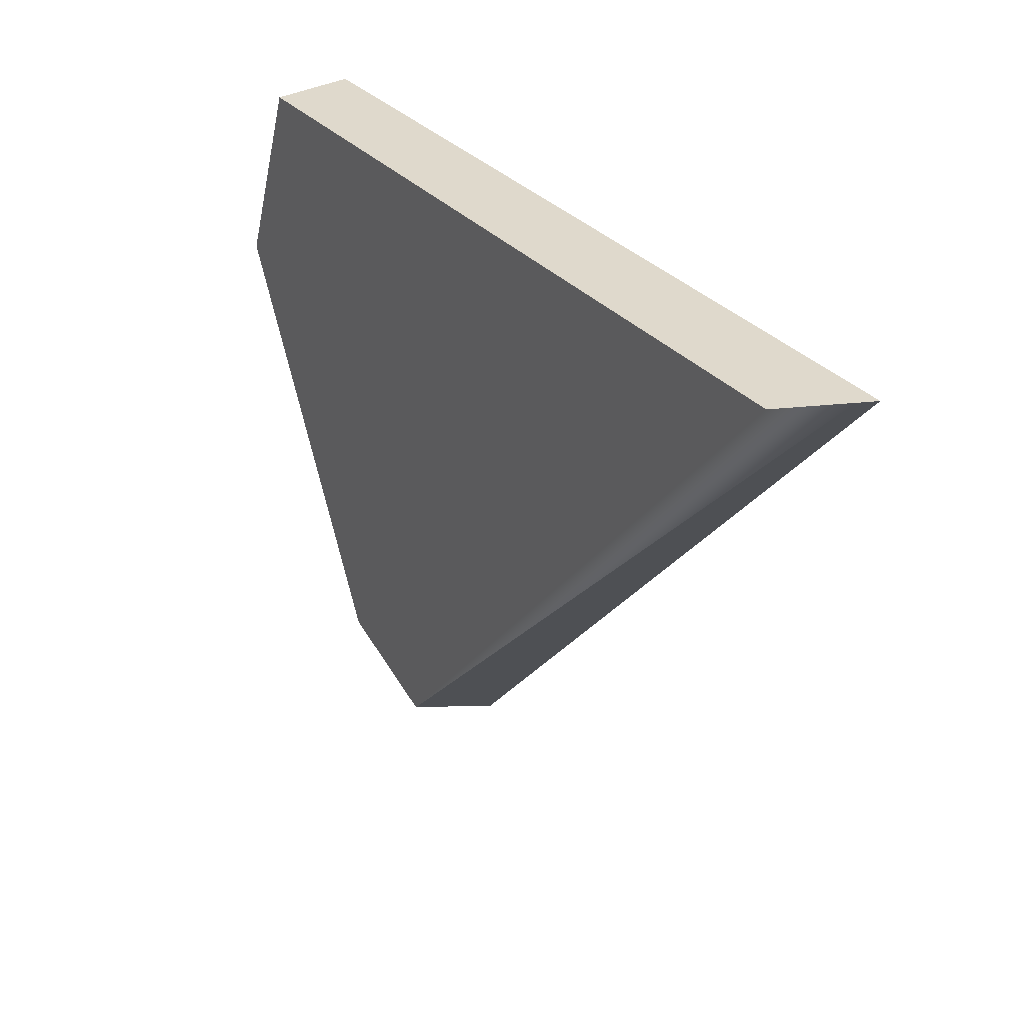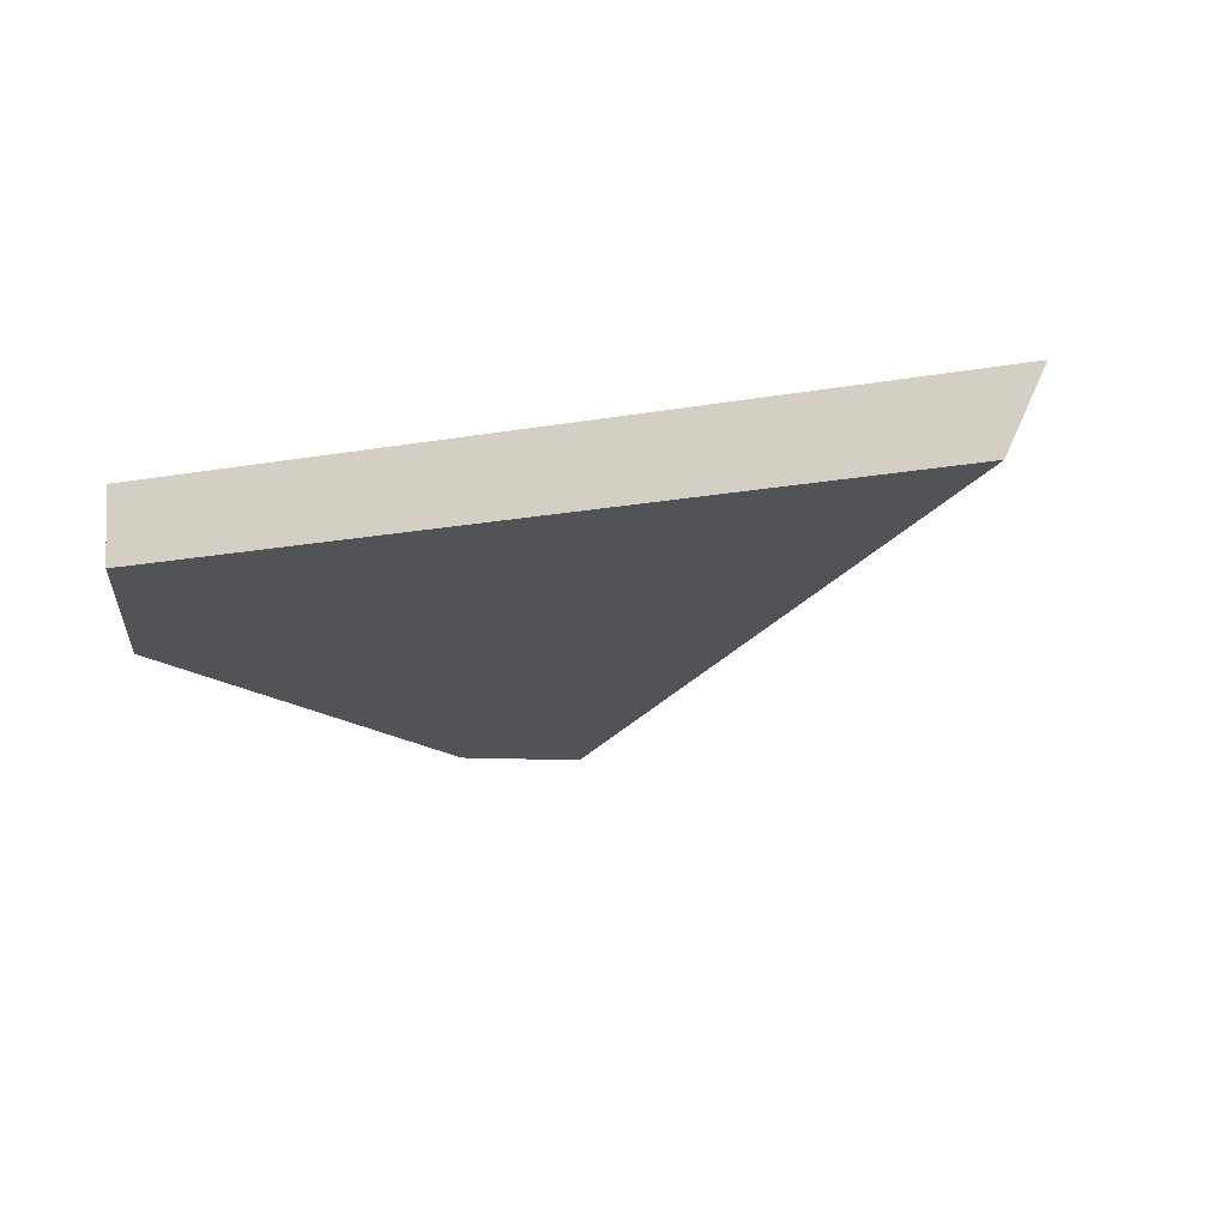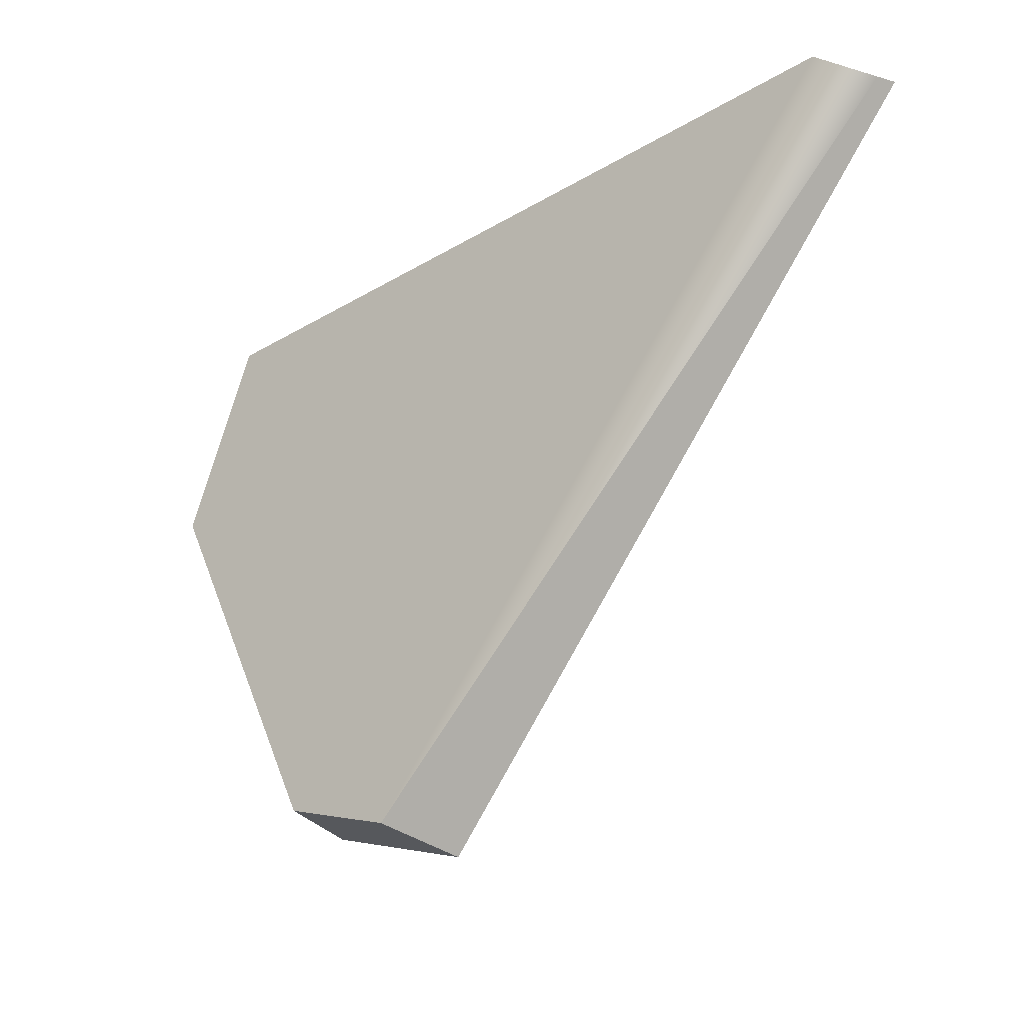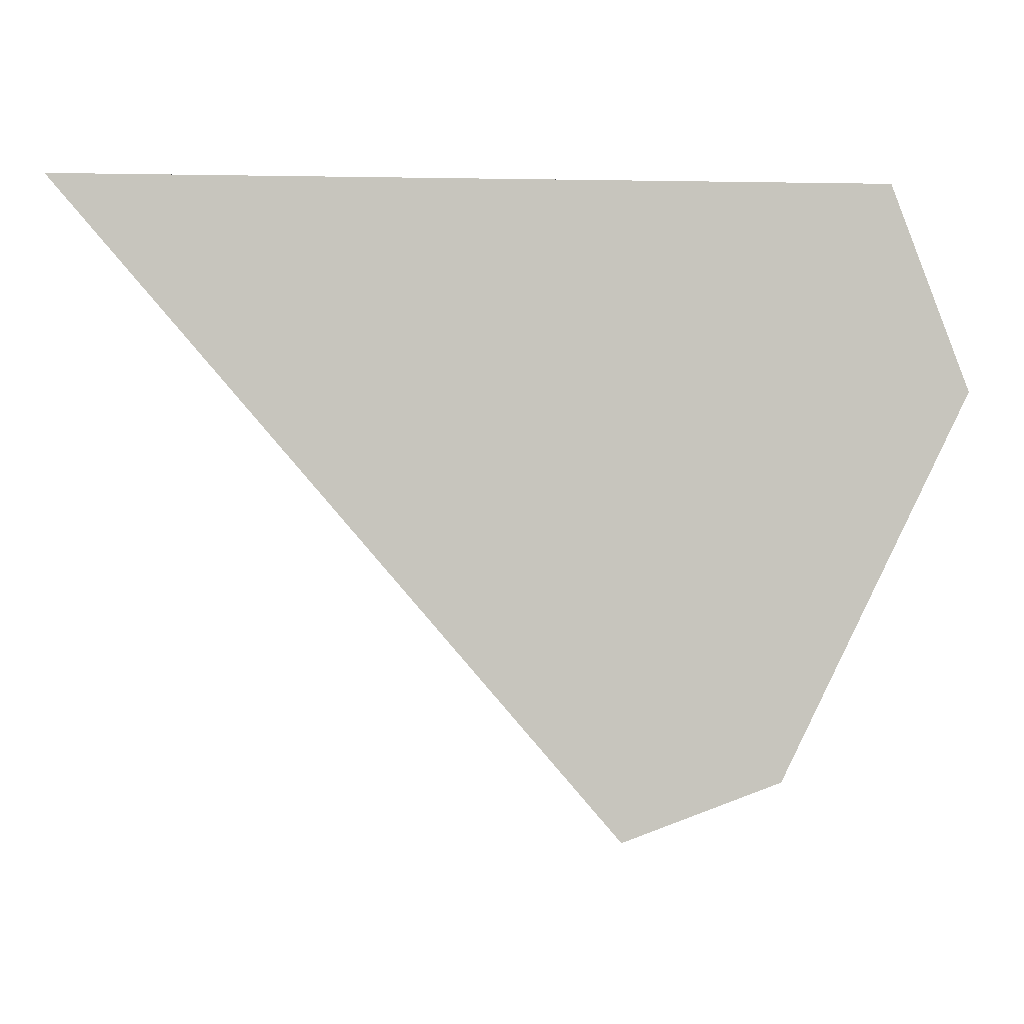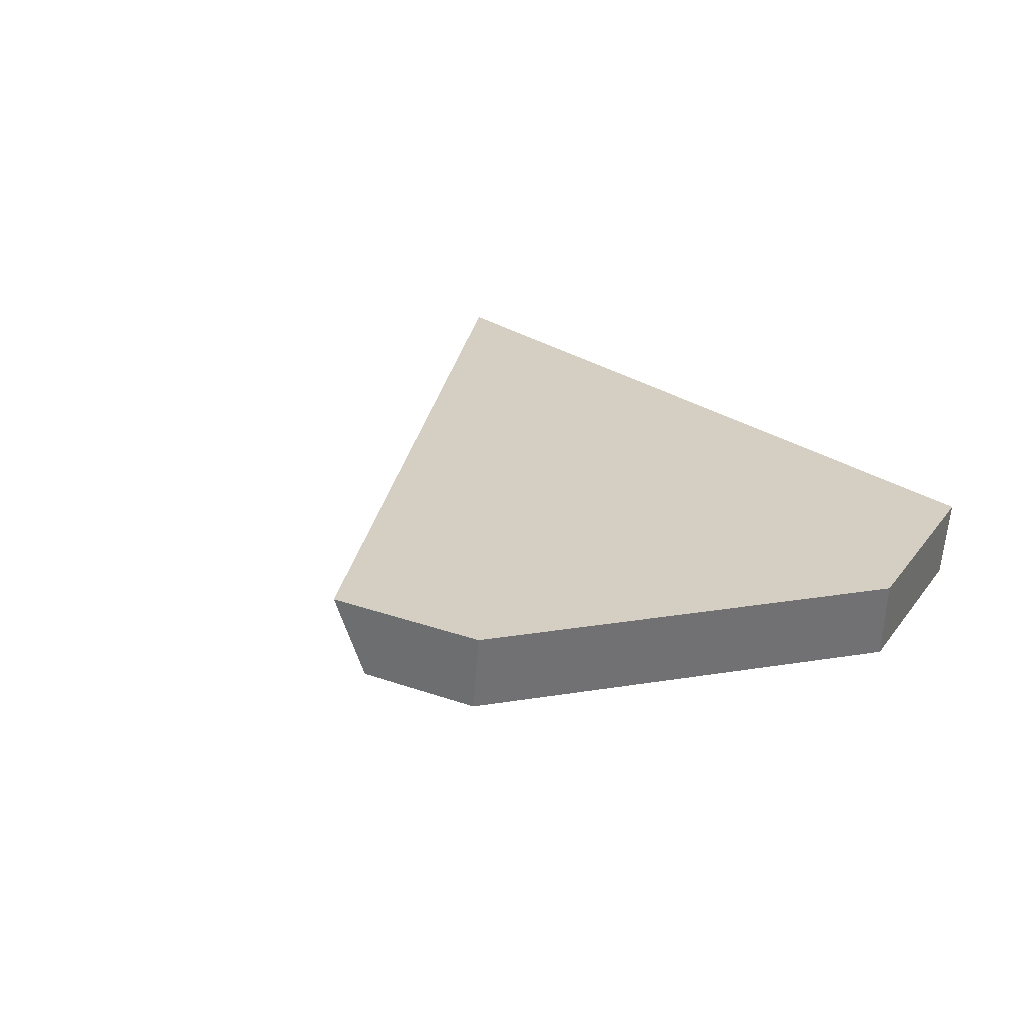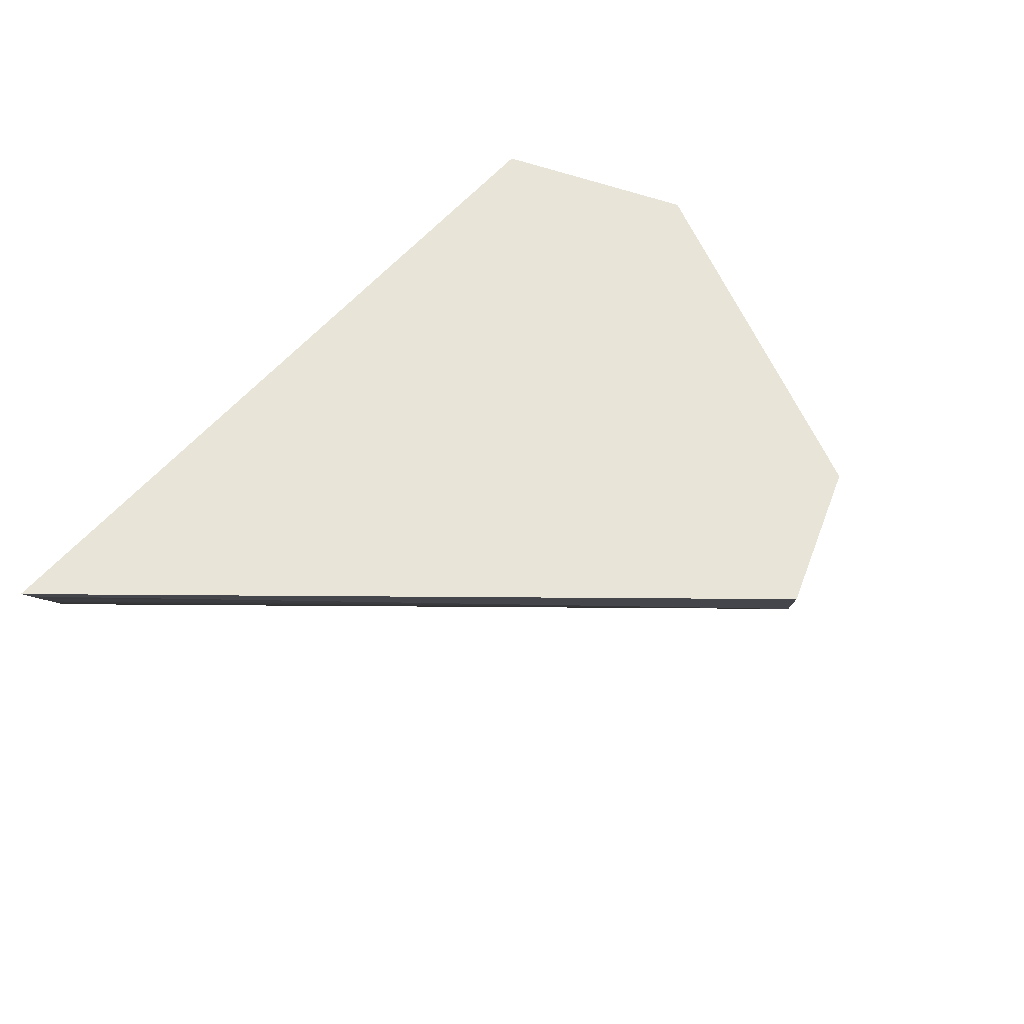
<metadata>
{"format":"obj","ext":"obj","renderer":"f3d","projection":"perspective","resolution":1024,"background":"white","views":[{"elev":32.3,"azim":-123.9,"up":"+Y"},{"elev":-21.7,"azim":-163.7,"up":"+Z"},{"elev":-29.5,"azim":-139.0,"up":"+Y"},{"elev":0.6,"azim":-5.2,"up":"+Y"},{"elev":25.5,"azim":49.5,"up":"+Z"},{"elev":60.0,"azim":-49.0,"up":"+Z"}]}
</metadata>
<code>
g ScreenEffect_Crack002_v_034
v 0.01195 -0.09525 -0.01017
v -0.1201 0.05899 -0.01017
v -0.1276 0.05899 0.005488
v 0.01195 -0.09525 -0.01017
v -0.1297 0.05899 0.009831
v 0.005931 -0.09939 0.009831
v 0.0882 0.01093 -0.01017
v 0.04474 -0.08533 0.009831
v 0.09081 0.008872 0.009831
v 0.04152 -0.08454 -0.01017
v 0.04474 -0.08533 0.009831
v 0.01195 -0.09525 -0.01017
v 0.005931 -0.09939 0.009831
v 0.04152 -0.08454 -0.01017
v 0.0882 0.01093 -0.01017
v 0.01195 -0.09525 -0.01017
v 0.04152 -0.08454 -0.01017
v 0.06973 0.05899 -0.01017
v -0.1201 0.05899 -0.01017
v -0.1276 0.05899 0.005488
v 0.07154 0.05899 0.009831
v -0.1297 0.05899 0.009831
v 0.07066 0.05899 7.937e-05
v -0.1201 0.05899 -0.01017
v 0.06973 0.05899 -0.01017
v 0.005931 -0.09939 0.009831
v 0.09081 0.008872 0.009831
v 0.04474 -0.08533 0.009831
v -0.1297 0.05899 0.009831
v 0.07154 0.05899 0.009831
v 0.09081 0.008872 0.009831
v 0.06973 0.05899 -0.01017
v 0.0882 0.01093 -0.01017
v 0.07066 0.05899 7.937e-05
v 0.07154 0.05899 0.009831
g ScreenEffect_Crack002_v_034_0
f 3 2 1
f 5 3 4
f 6 5 4
f 9 8 7
f 10 7 8
f 13 12 11
f 14 11 12
f 17 16 15
f 15 16 18
f 18 16 19
f 22 21 20
f 23 20 21
f 20 23 24
f 25 24 23
f 28 27 26
f 26 27 29
f 29 27 30
f 33 32 31
f 32 34 31
f 34 35 31

</code>
